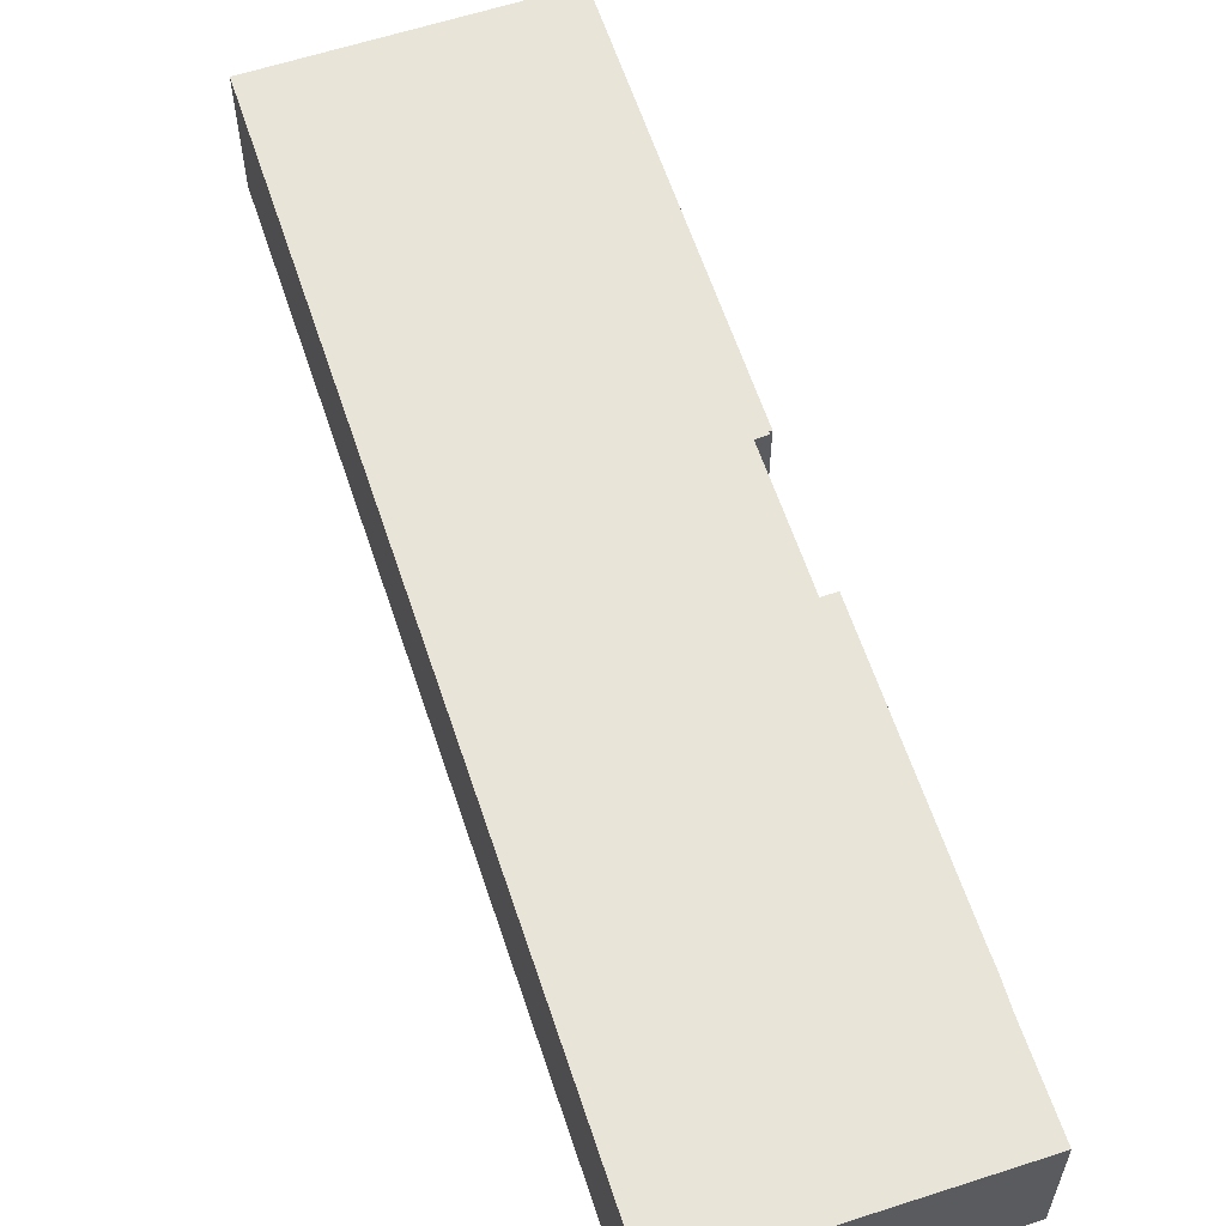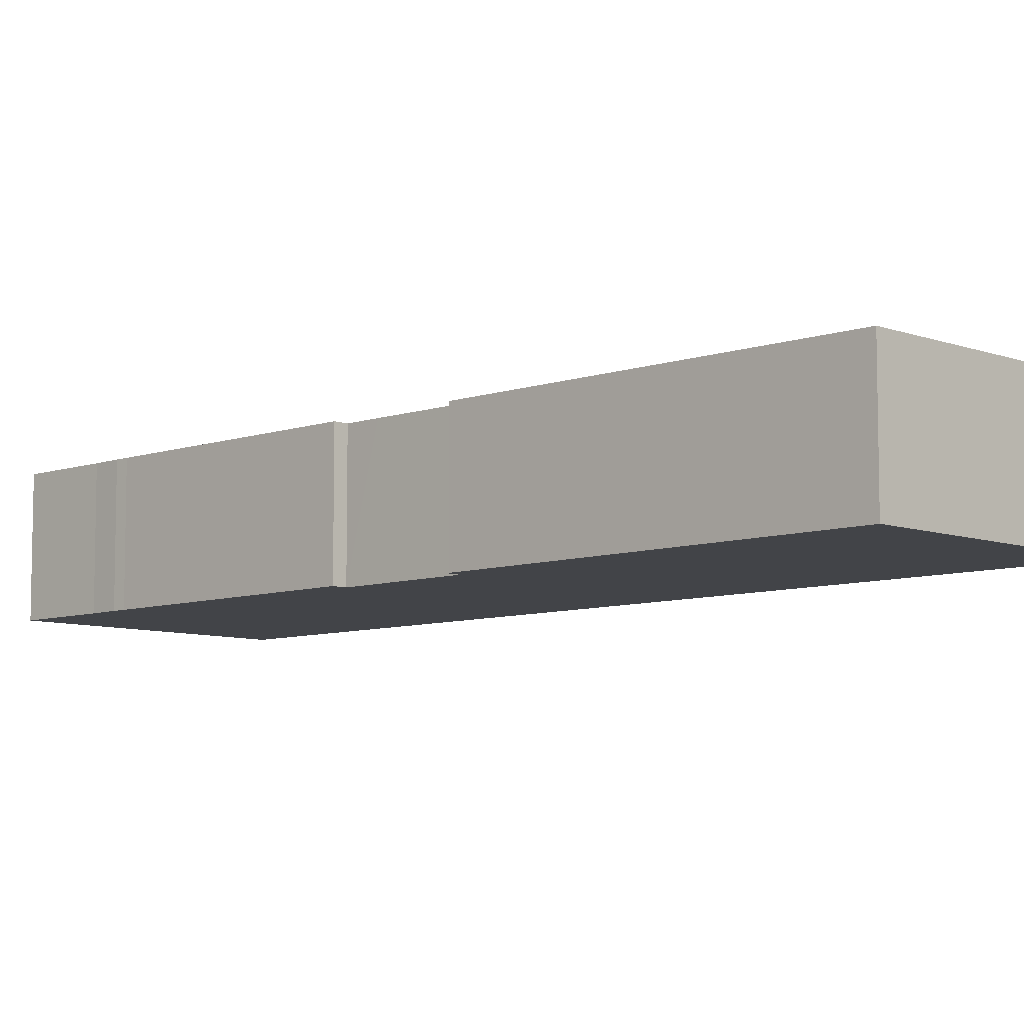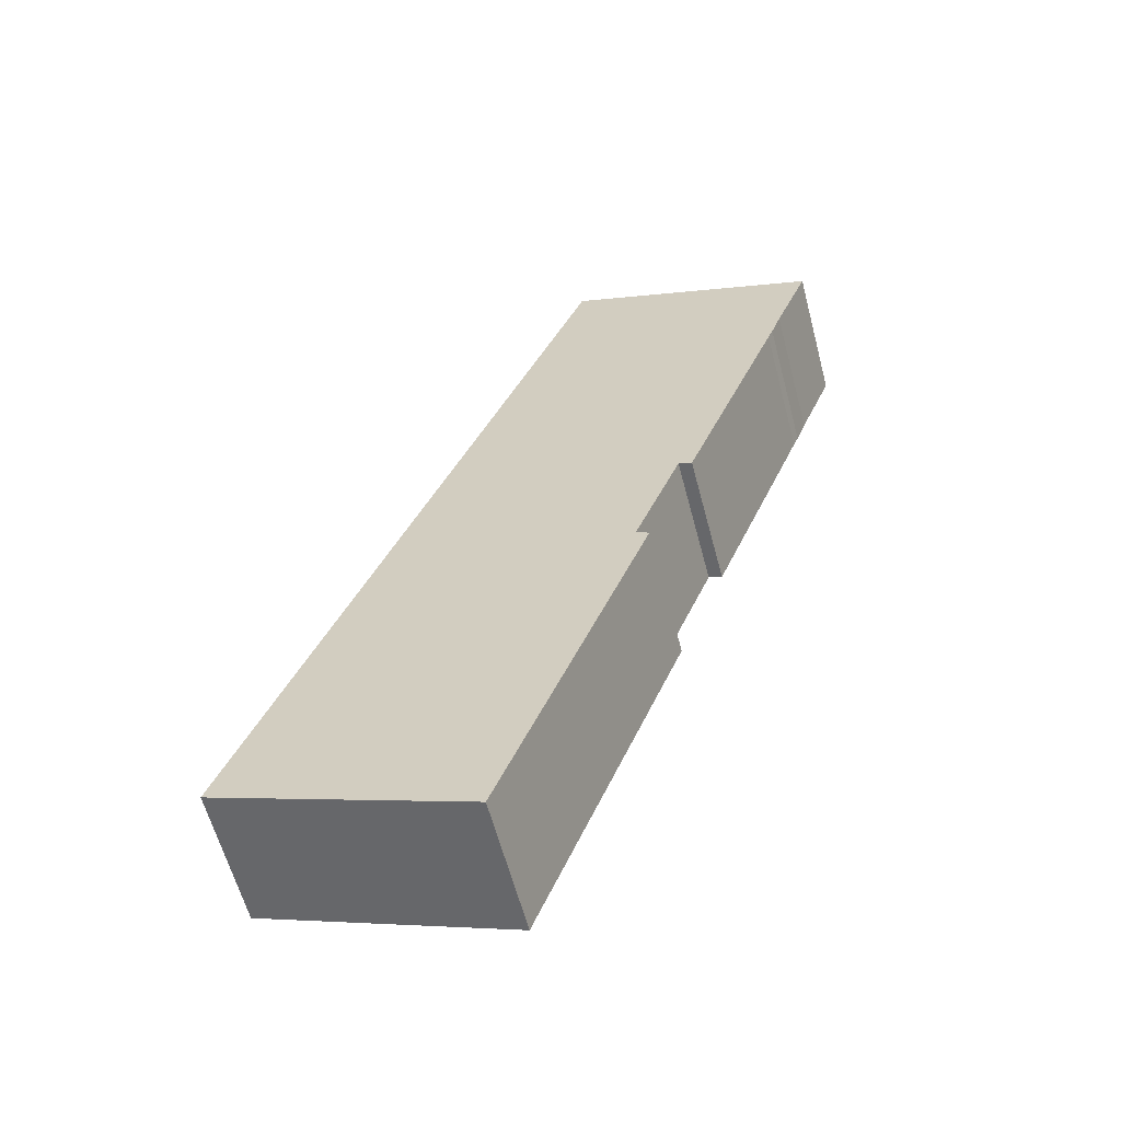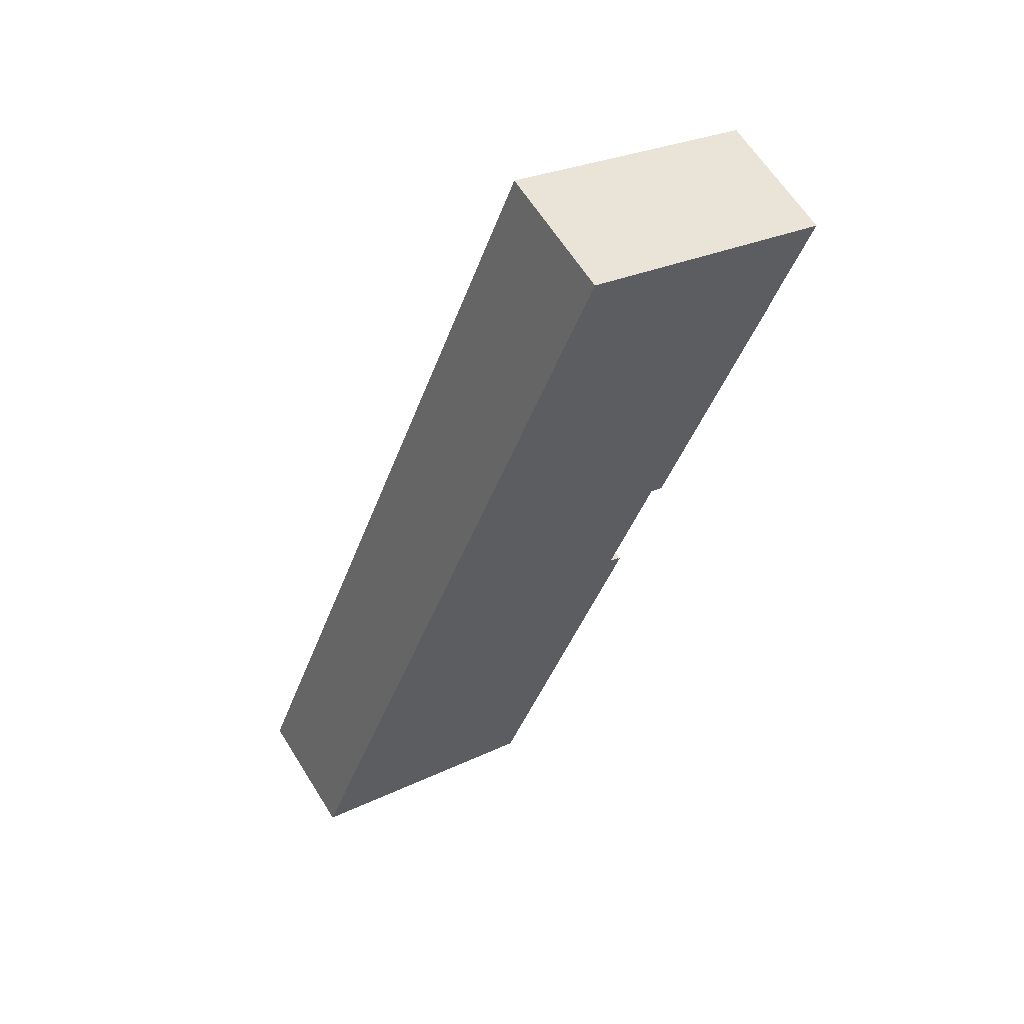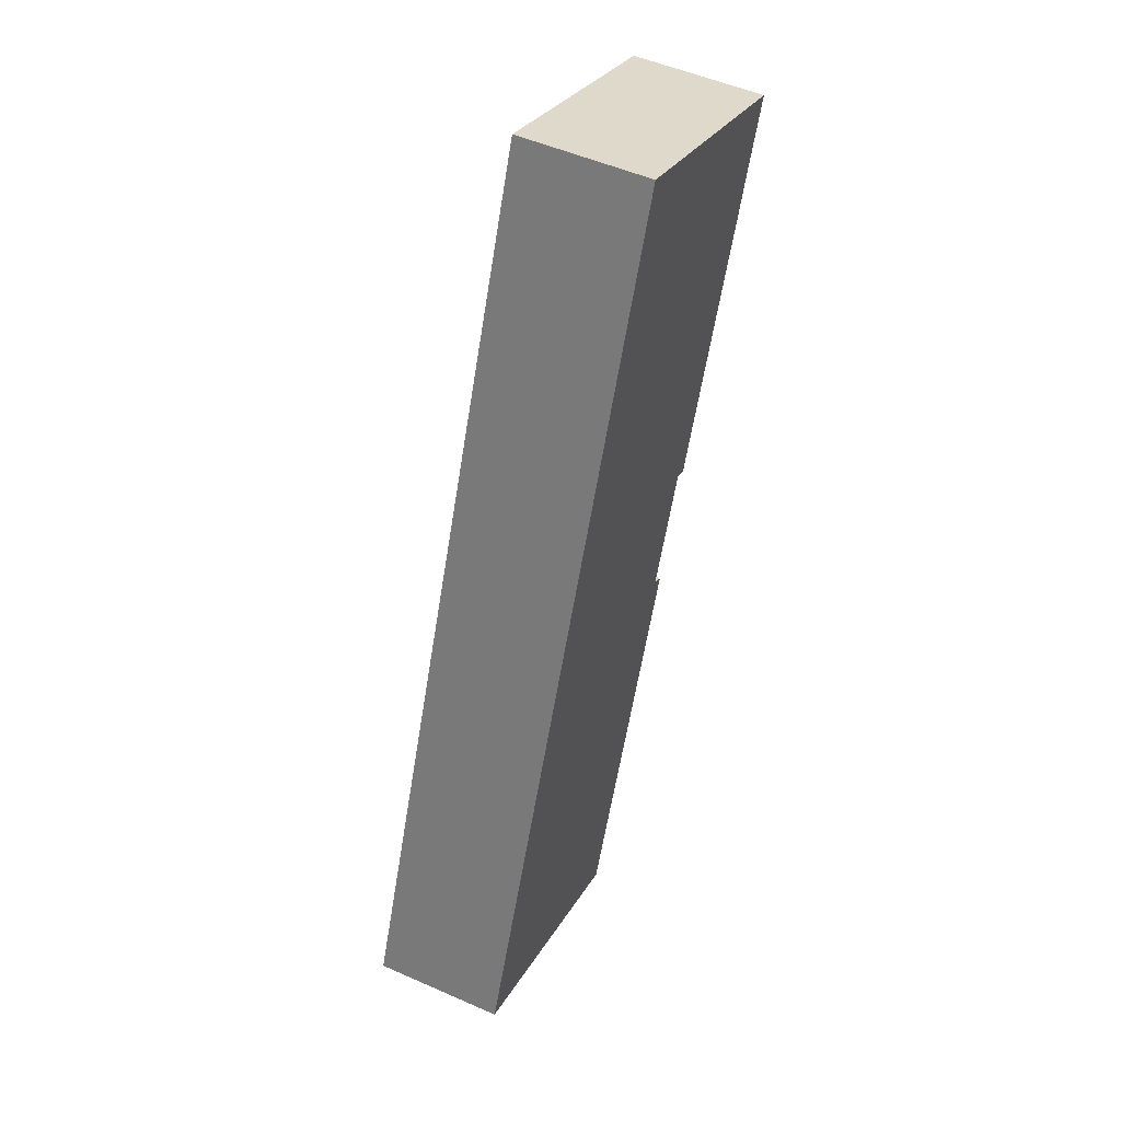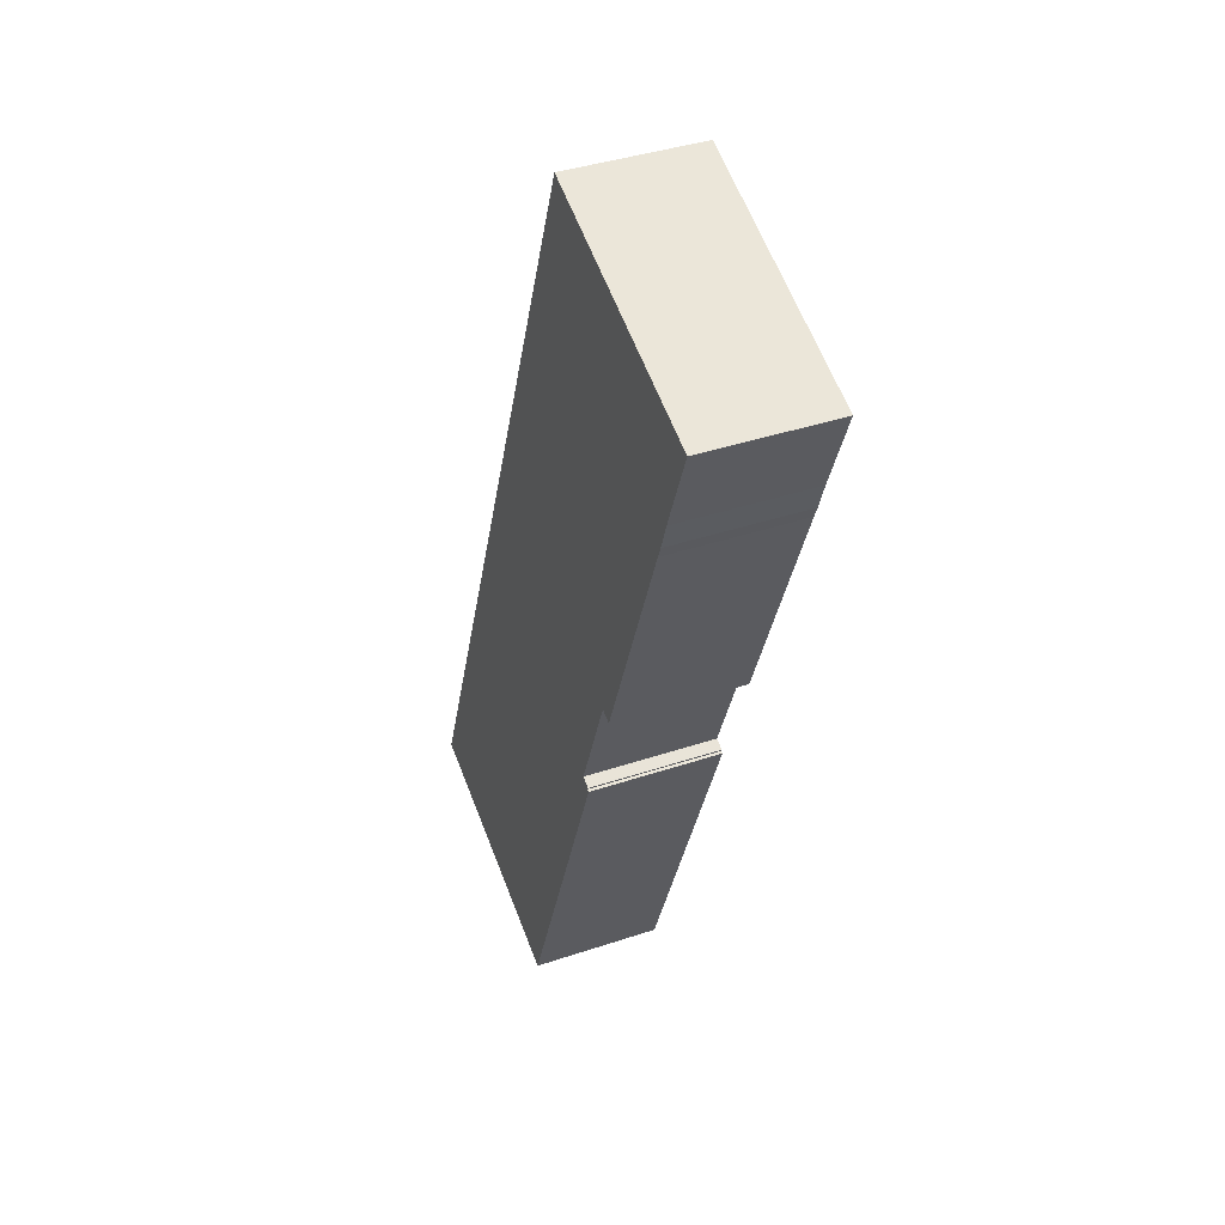
<metadata>
{"format":"obj","ext":"obj","renderer":"f3d","projection":"perspective","resolution":1024,"background":"white","views":[{"elev":61.4,"azim":2.9,"up":"+Y"},{"elev":-7.8,"azim":155.6,"up":"+Y"},{"elev":-60.9,"azim":14.8,"up":"+Z"},{"elev":62.4,"azim":-31.9,"up":"+Z"},{"elev":51.1,"azim":-64.3,"up":"+Z"},{"elev":39.4,"azim":67.3,"up":"+Z"}]}
</metadata>
<code>
v  33.21 9.842 29.9
v  32.22 9.842 30.28
v  40.44 9.842 48.53
v  34.07 9.842 61.85
v  23.14 9.842 59.7
v  25.29 9.842 65.26
v  0 9.842 6.026e-16
v  35.33 9.842 61.36
v  44.09 9.842 57.97
v  41.57 9.842 51.55
v  40.83 9.842 49.46
v  31.26 9.842 27.8
v  28.75 9.842 21.39
v  18.8 9.842 -7.285
v  29.49 9.842 20.87
v  29.57 9.842 21.04
v  20.86 9.842 -1.97
v  29.68 9.842 20.8
v  23.14 9.842 3.904
v  25.29 -3.996e-15 65.26
v  34.07 -3.787e-15 61.85
v  35.33 -3.757e-15 61.36
v  44.09 -3.549e-15 57.97
v  29.49 -1.278e-15 20.87
v  29.68 -1.274e-15 20.8
v  41.57 -3.157e-15 51.55
v  40.83 -3.028e-15 49.46
v  40.44 -2.972e-15 48.53
v  33.21 -1.831e-15 29.9
v  32.22 -1.854e-15 30.28
v  28.75 -1.31e-15 21.39
v  31.26 -1.702e-15 27.8
v  23.14 -2.391e-16 3.904
v  20.86 1.206e-16 -1.97
v  18.8 4.461e-16 -7.285
v  29.57 -1.288e-15 21.04
v  0 0 0
v  23.14 -3.656e-15 59.7
g defaultobject
f 1 2 3
f 4 5 6
f 5 4 7
f 7 4 8
f 7 8 9
f 7 9 10
f 7 10 11
f 7 11 3
f 7 3 2
f 7 2 12
f 7 12 13
f 7 13 14
f 14 13 15
f 15 13 16
f 14 15 17
f 17 15 18
f 17 18 19
f 20 4 6
f 4 20 21
f 4 21 8
f 8 21 9
f 9 21 22
f 9 22 23
f 24 18 15
f 18 24 25
f 23 10 9
f 10 23 26
f 26 11 10
f 11 26 27
f 28 11 27
f 29 1 3
f 30 12 2
f 12 30 13
f 13 30 31
f 31 30 32
f 25 19 18
f 19 25 33
f 19 33 17
f 17 33 34
f 17 34 14
f 14 34 35
f 28 3 11
f 29 3 28
f 36 15 16
f 15 36 24
f 29 2 1
f 2 29 30
f 35 7 14
f 7 35 37
f 31 16 13
f 16 31 36
f 5 20 6
f 20 5 38
f 38 5 7
f 38 7 37
f 25 24 33
f 36 31 24
f 35 38 37
f 38 35 34
f 38 34 33
f 38 33 31
f 31 33 24
f 38 31 32
f 38 32 30
f 38 30 29
f 38 29 28
f 38 28 27
f 38 27 26
f 38 26 23
f 38 23 22
f 38 22 21
f 38 21 20

</code>
